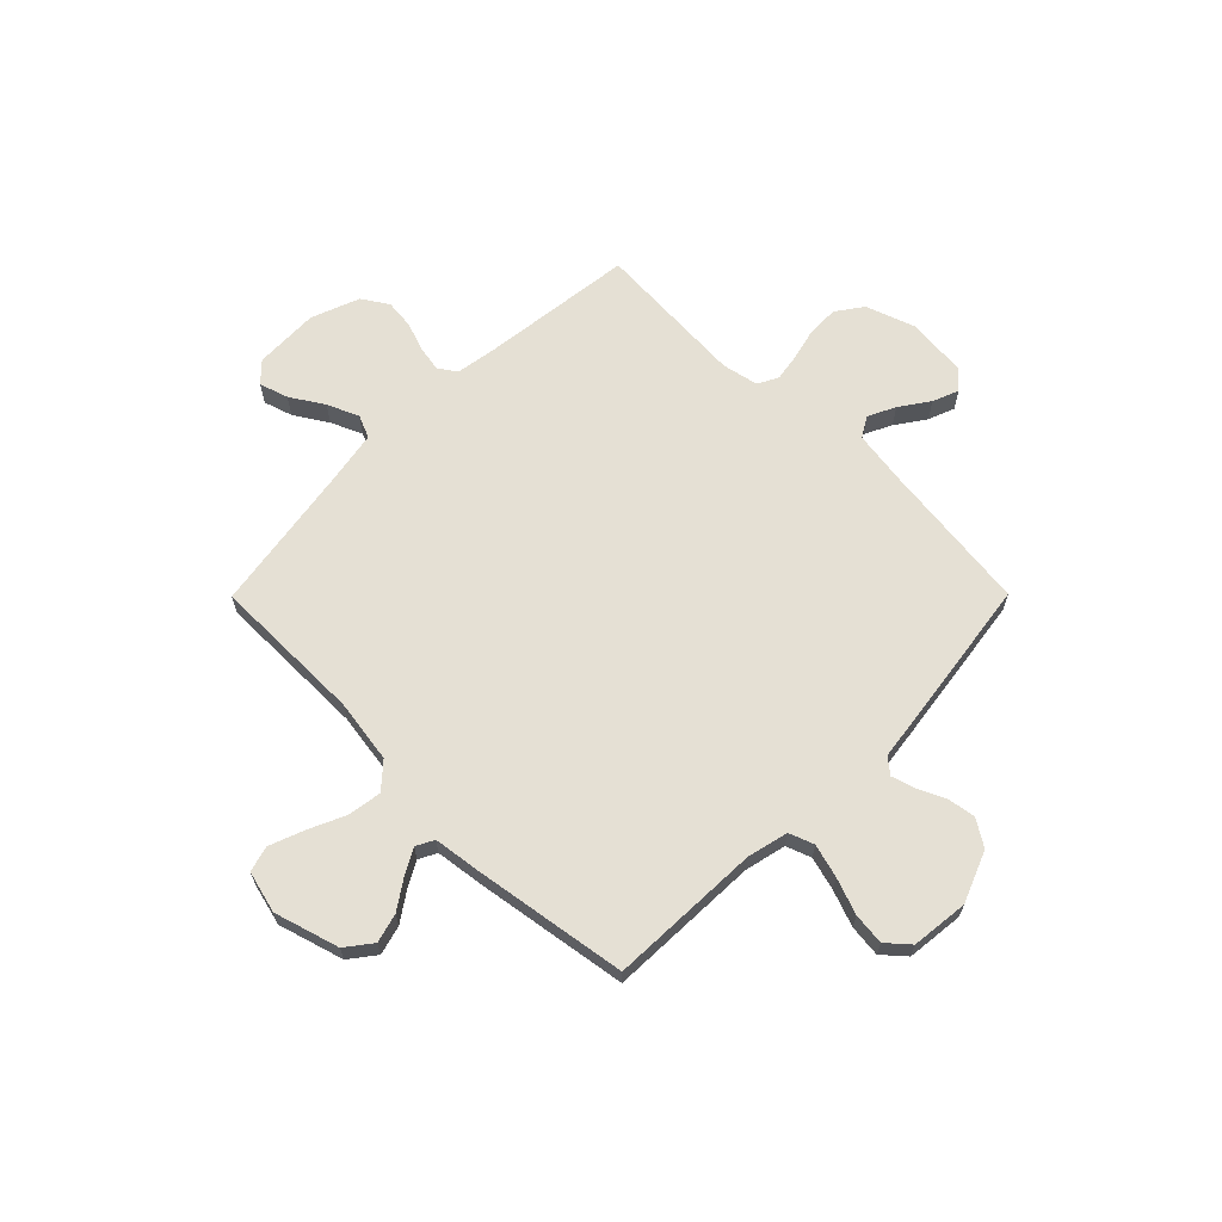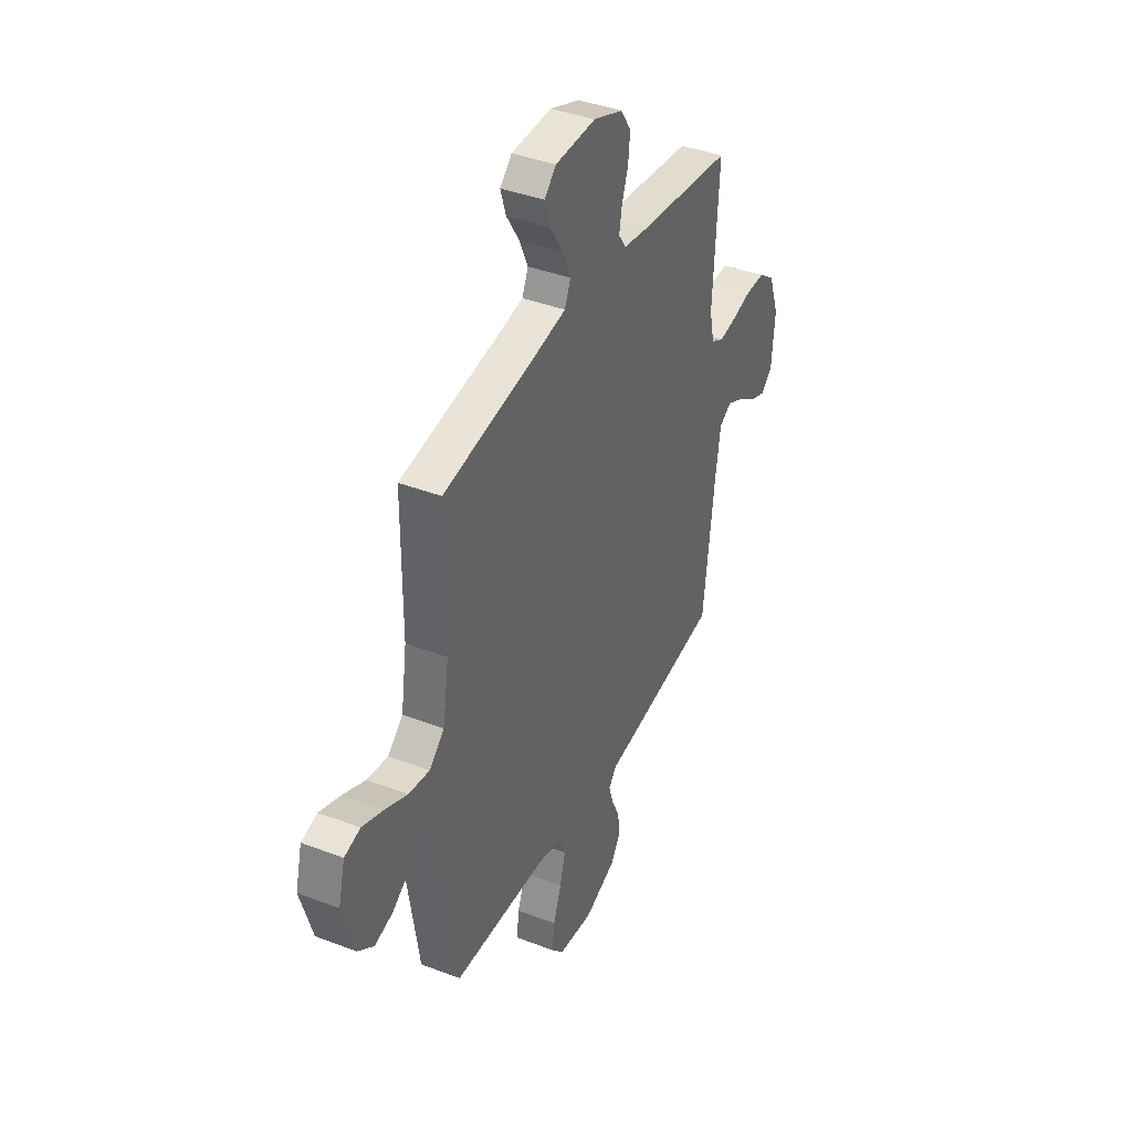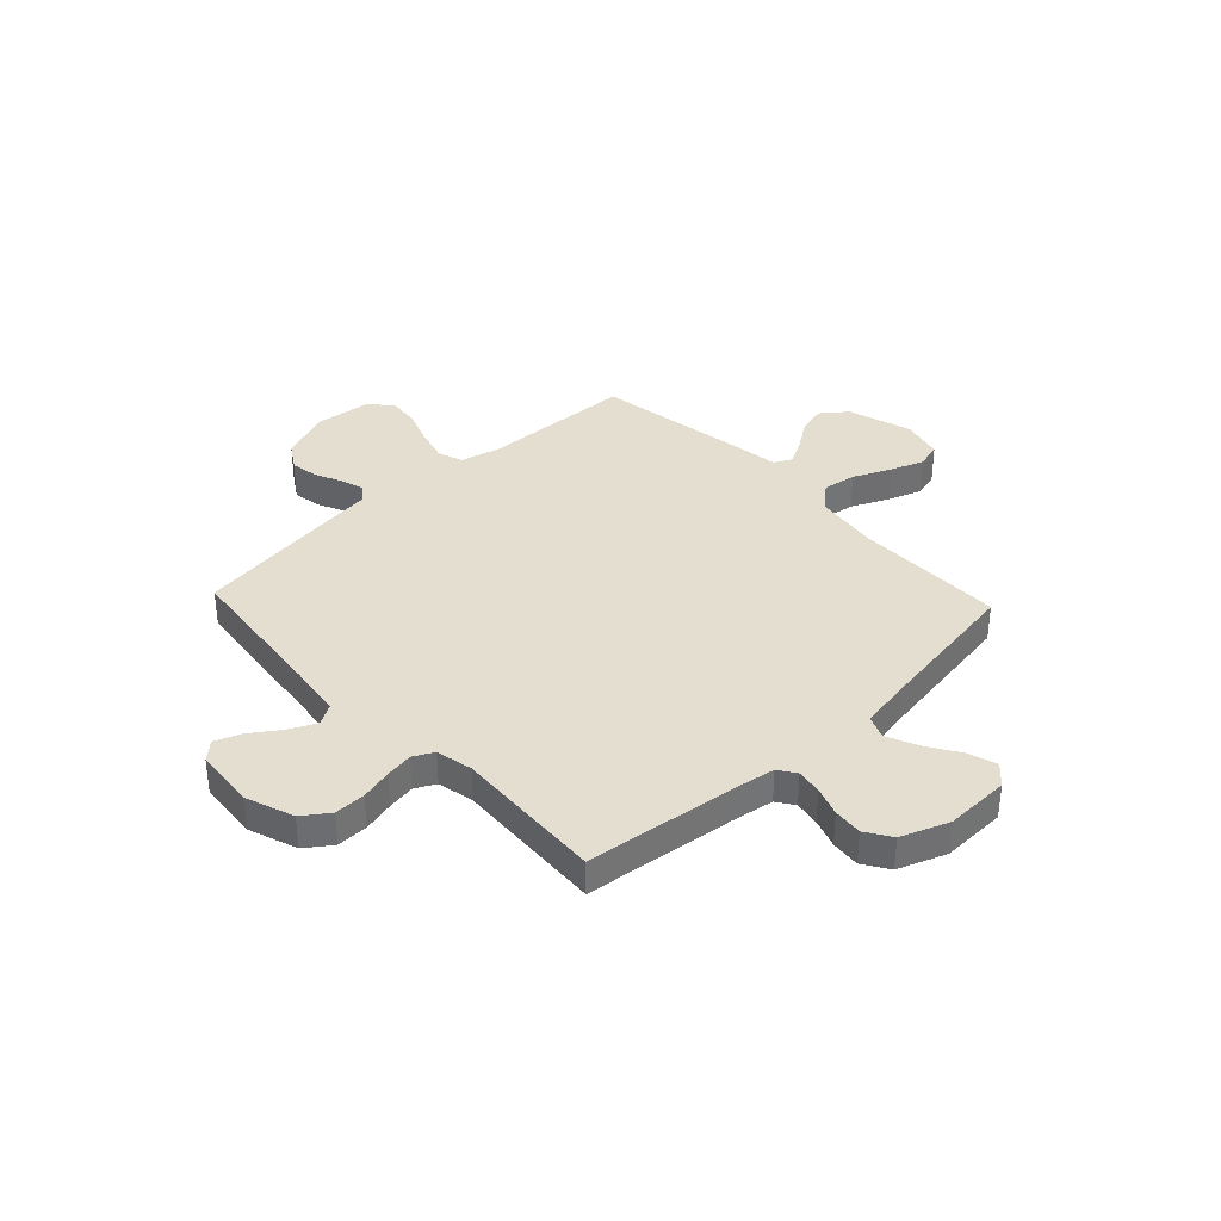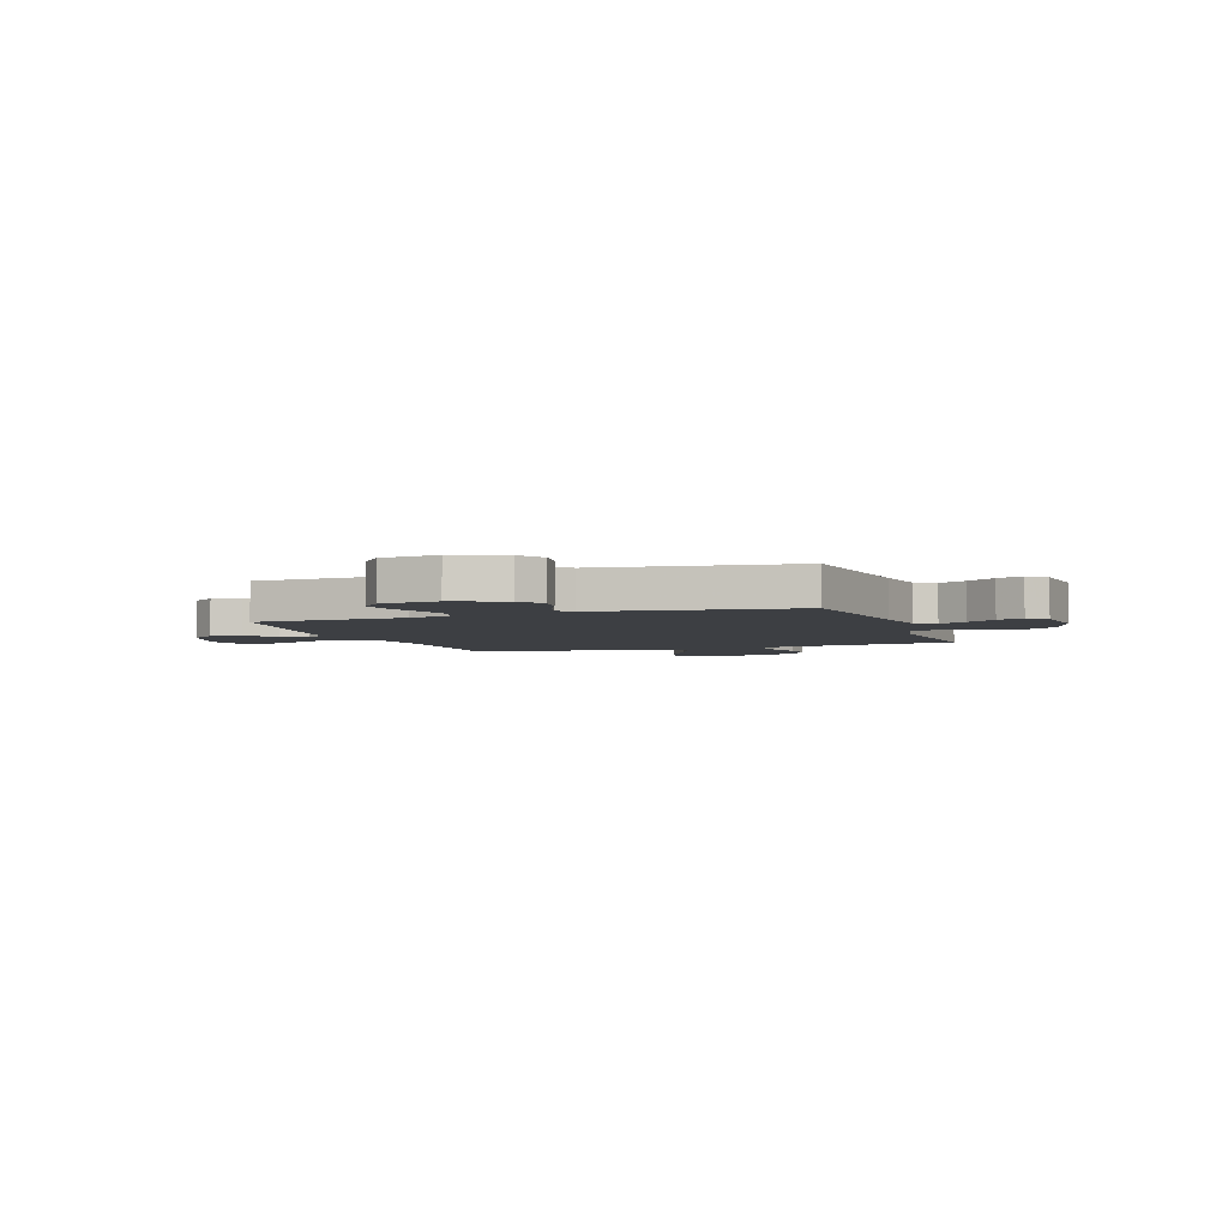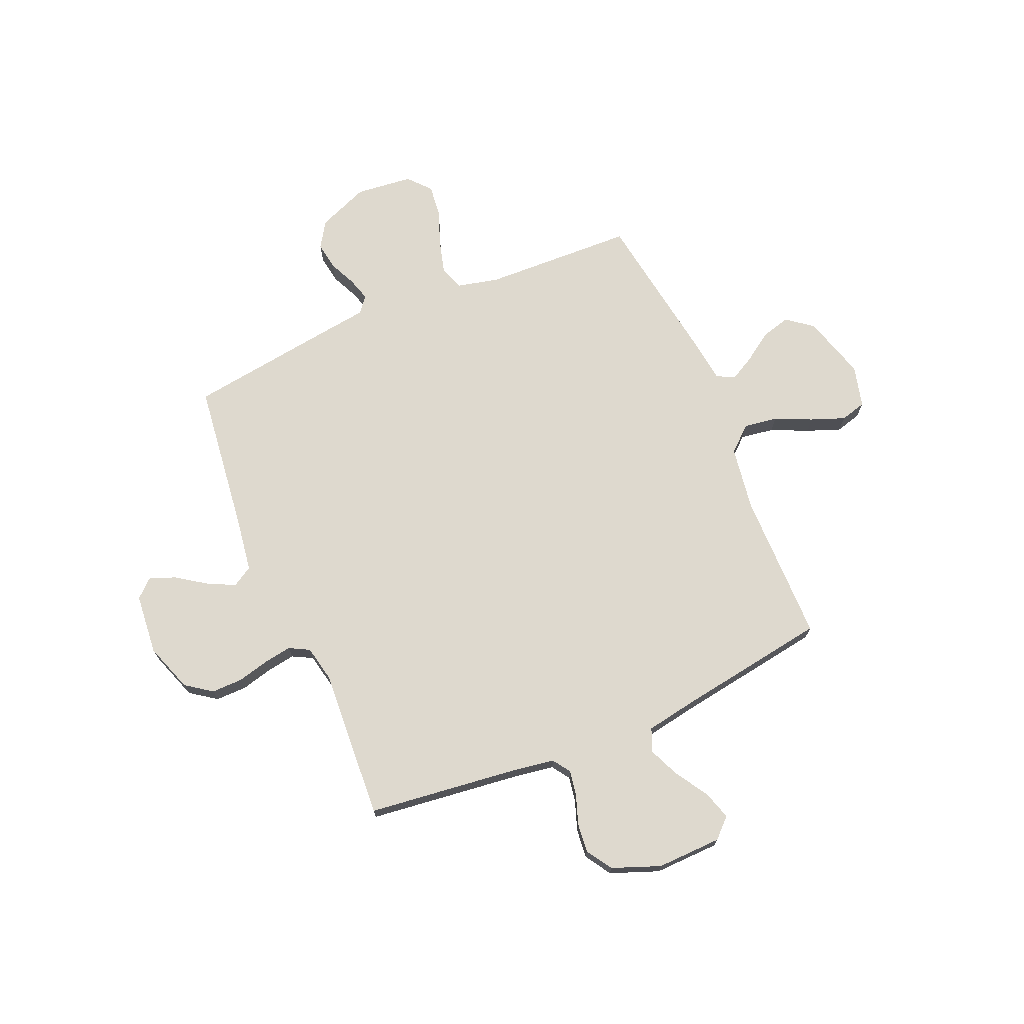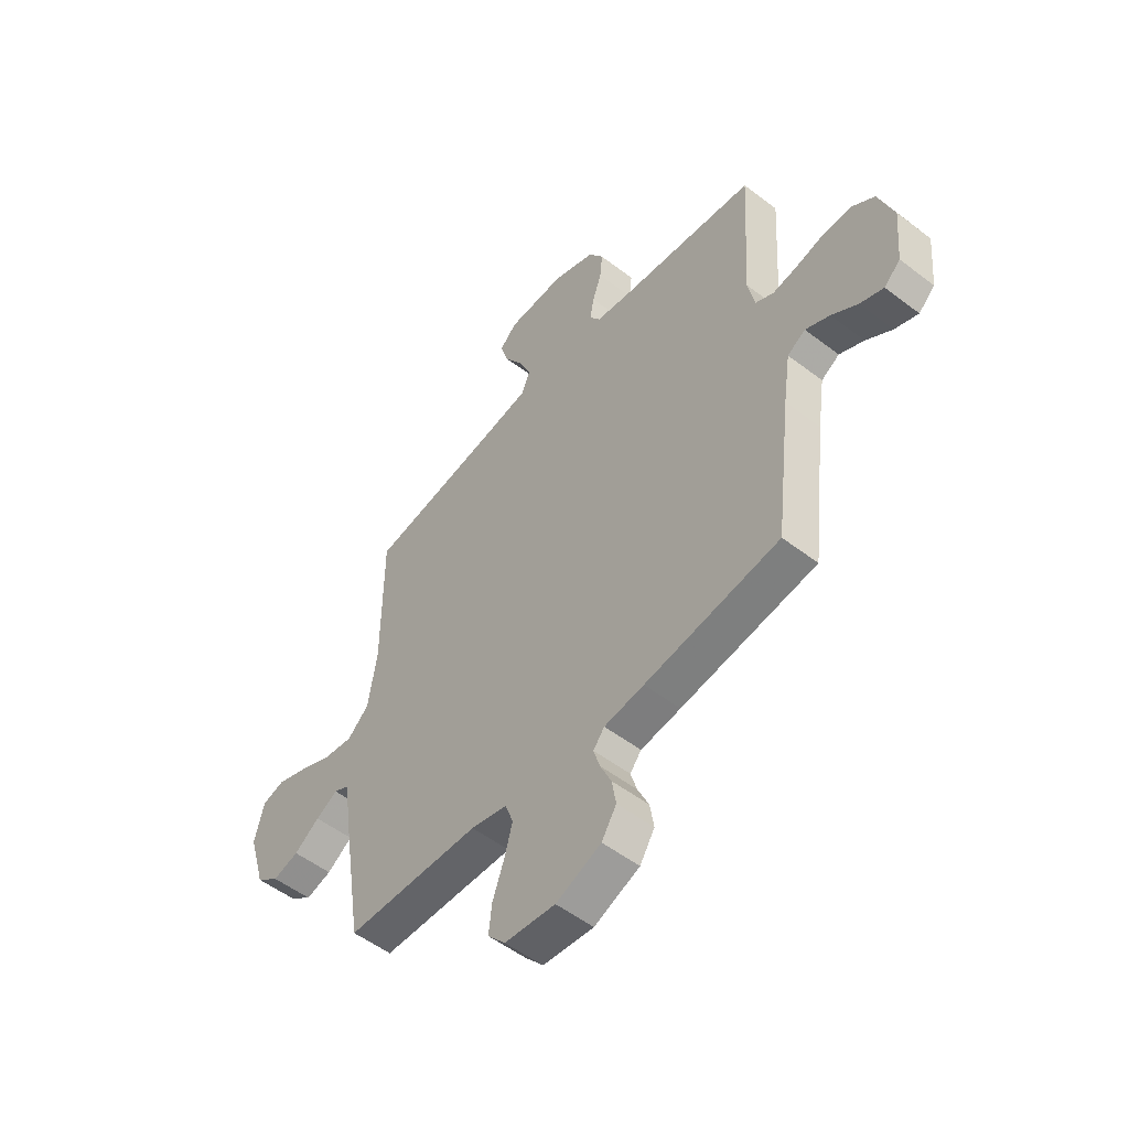
<metadata>
{"format":"obj","ext":"obj","renderer":"f3d","projection":"perspective","resolution":1024,"background":"white","views":[{"elev":65.3,"azim":134.8,"up":"+Y"},{"elev":39.8,"azim":115.4,"up":"+Z"},{"elev":36.4,"azim":-43.2,"up":"+Y"},{"elev":-3.9,"azim":-160.4,"up":"+Y"},{"elev":71.5,"azim":-23.0,"up":"+Y"},{"elev":-52.9,"azim":-129.4,"up":"+Z"}]}
</metadata>
<code>
v -0.5 0.07 -0.5
v -0.536 0.07 -0.2
v -0.552 0.07 -0.092
v -0.592 0.07 -0.068
v -0.646 0.07 -0.094
v -0.704 0.07 -0.134
v -0.756 0.07 -0.154
v -0.792 0.07 -0.121
v -0.803 0.07 0
v -0.769 0.07 0.096
v -0.717 0.07 0.133
v -0.655 0.07 0.132
v -0.592 0.07 0.116
v -0.537 0.07 0.107
v -0.497 0.07 0.128
v -0.482 0.07 0.2
v -0.5 0.07 0.5
v -0.2 0.07 0.535
v -0.117 0.07 0.548
v -0.093 0.07 0.583
v -0.102 0.07 0.634
v -0.122 0.07 0.691
v -0.128 0.07 0.749
v -0.095 0.07 0.8
v 0 0.07 0.836
v 0.129 0.07 0.832
v 0.167 0.07 0.795
v 0.149 0.07 0.738
v 0.108 0.07 0.673
v 0.081 0.07 0.611
v 0.1 0.07 0.566
v 0.2 0.07 0.548
v 0.5 0.07 0.5
v 0.501 0.07 0.2
v 0.52 0.07 0.073
v 0.569 0.07 0.029
v 0.636 0.07 0.039
v 0.709 0.07 0.072
v 0.776 0.07 0.097
v 0.827 0.07 0.083
v 0.848 0.07 0
v 0.81 0.07 -0.128
v 0.759 0.07 -0.167
v 0.701 0.07 -0.151
v 0.644 0.07 -0.112
v 0.595 0.07 -0.085
v 0.56 0.07 -0.103
v 0.547 0.07 -0.2
v 0.5 0.07 -0.5
v 0.2 0.07 -0.51
v 0.119 0.07 -0.529
v 0.101 0.07 -0.578
v 0.119 0.07 -0.644
v 0.145 0.07 -0.715
v 0.152 0.07 -0.778
v 0.113 0.07 -0.822
v 0 0.07 -0.834
v -0.101 0.07 -0.793
v -0.134 0.07 -0.741
v -0.125 0.07 -0.686
v -0.1 0.07 -0.632
v -0.086 0.07 -0.586
v -0.111 0.07 -0.555
v -0.2 0.07 -0.543
v -0.5 0 -0.5
v -0.536 0 -0.2
v -0.552 0 -0.092
v -0.592 0 -0.068
v -0.646 0 -0.094
v -0.704 0 -0.134
v -0.756 0 -0.154
v -0.792 0 -0.121
v -0.803 0 0
v -0.769 0 0.096
v -0.717 0 0.133
v -0.655 0 0.132
v -0.592 0 0.116
v -0.537 0 0.107
v -0.497 0 0.128
v -0.482 0 0.2
v -0.5 0 0.5
v -0.2 0 0.535
v -0.117 0 0.548
v -0.093 0 0.583
v -0.102 0 0.634
v -0.122 0 0.691
v -0.128 0 0.749
v -0.095 0 0.8
v 0 0 0.836
v 0.129 0 0.832
v 0.167 0 0.795
v 0.149 0 0.738
v 0.108 0 0.673
v 0.081 0 0.611
v 0.1 0 0.566
v 0.2 0 0.548
v 0.5 0 0.5
v 0.501 0 0.2
v 0.52 0 0.073
v 0.569 0 0.029
v 0.636 0 0.039
v 0.709 0 0.072
v 0.776 0 0.097
v 0.827 0 0.083
v 0.848 0 0
v 0.81 0 -0.128
v 0.759 0 -0.167
v 0.701 0 -0.151
v 0.644 0 -0.112
v 0.595 0 -0.085
v 0.56 0 -0.103
v 0.547 0 -0.2
v 0.5 0 -0.5
v 0.2 0 -0.51
v 0.119 0 -0.529
v 0.101 0 -0.578
v 0.119 0 -0.644
v 0.145 0 -0.715
v 0.152 0 -0.778
v 0.113 0 -0.822
v 0 0 -0.834
v -0.101 0 -0.793
v -0.134 0 -0.741
v -0.125 0 -0.686
v -0.1 0 -0.632
v -0.086 0 -0.586
v -0.111 0 -0.555
v -0.2 0 -0.543
f 63 64 1 2
f 59 60 61
f 58 59 61
f 57 58 61
f 56 57 61
f 55 56 61
f 54 55 61
f 53 54 61
f 52 53 61 62
f 51 52 62 63
f 47 48 49 50
f 63 2 3
f 51 63 3
f 50 51 3
f 47 50 3
f 43 44 45
f 42 43 45
f 41 42 45
f 40 41 45
f 39 40 45
f 38 39 45
f 37 38 45
f 36 37 45 46
f 47 3 4
f 46 47 4
f 36 46 4
f 35 36 4
f 32 33 34
f 34 35 4
f 32 34 4
f 31 32 4
f 27 28 29
f 26 27 29
f 25 26 29
f 24 25 29
f 23 24 29
f 22 23 29
f 21 22 29
f 20 21 29 30
f 19 20 30 31
f 16 17 18
f 18 19 31
f 16 18 31
f 15 16 31
f 11 12 13
f 10 11 13
f 9 10 13
f 8 9 13
f 7 8 13
f 6 7 13
f 5 6 13
f 5 13 14
f 15 31 4 5
f 5 14 15
f 66 65 128 127
f 125 124 123
f 125 123 122
f 125 122 121
f 125 121 120
f 125 120 119
f 125 119 118
f 125 118 117
f 126 125 117 116
f 127 126 116 115
f 114 113 112 111
f 67 66 127
f 67 127 115
f 67 115 114
f 67 114 111
f 109 108 107
f 109 107 106
f 109 106 105
f 109 105 104
f 109 104 103
f 109 103 102
f 109 102 101
f 110 109 101 100
f 68 67 111
f 68 111 110
f 68 110 100
f 68 100 99
f 98 97 96
f 68 99 98
f 68 98 96
f 68 96 95
f 93 92 91
f 93 91 90
f 93 90 89
f 93 89 88
f 93 88 87
f 93 87 86
f 93 86 85
f 94 93 85 84
f 95 94 84 83
f 82 81 80
f 95 83 82
f 95 82 80
f 95 80 79
f 77 76 75
f 77 75 74
f 77 74 73
f 77 73 72
f 77 72 71
f 77 71 70
f 77 70 69
f 78 77 69
f 69 68 95 79
f 79 78 69
f 1 65 66 2
f 2 66 67 3
f 3 67 68 4
f 4 68 69 5
f 5 69 70 6
f 6 70 71 7
f 7 71 72 8
f 8 72 73 9
f 9 73 74 10
f 10 74 75 11
f 11 75 76 12
f 12 76 77 13
f 13 77 78 14
f 14 78 79 15
f 15 79 80 16
f 16 80 81 17
f 17 81 82 18
f 18 82 83 19
f 19 83 84 20
f 20 84 85 21
f 21 85 86 22
f 22 86 87 23
f 23 87 88 24
f 24 88 89 25
f 25 89 90 26
f 26 90 91 27
f 27 91 92 28
f 28 92 93 29
f 29 93 94 30
f 30 94 95 31
f 31 95 96 32
f 32 96 97 33
f 33 97 98 34
f 34 98 99 35
f 35 99 100 36
f 36 100 101 37
f 37 101 102 38
f 38 102 103 39
f 39 103 104 40
f 40 104 105 41
f 41 105 106 42
f 42 106 107 43
f 43 107 108 44
f 44 108 109 45
f 45 109 110 46
f 46 110 111 47
f 47 111 112 48
f 48 112 113 49
f 49 113 114 50
f 50 114 115 51
f 51 115 116 52
f 52 116 117 53
f 53 117 118 54
f 54 118 119 55
f 55 119 120 56
f 56 120 121 57
f 57 121 122 58
f 58 122 123 59
f 59 123 124 60
f 60 124 125 61
f 61 125 126 62
f 62 126 127 63
f 63 127 128 64
f 64 128 65 1

</code>
